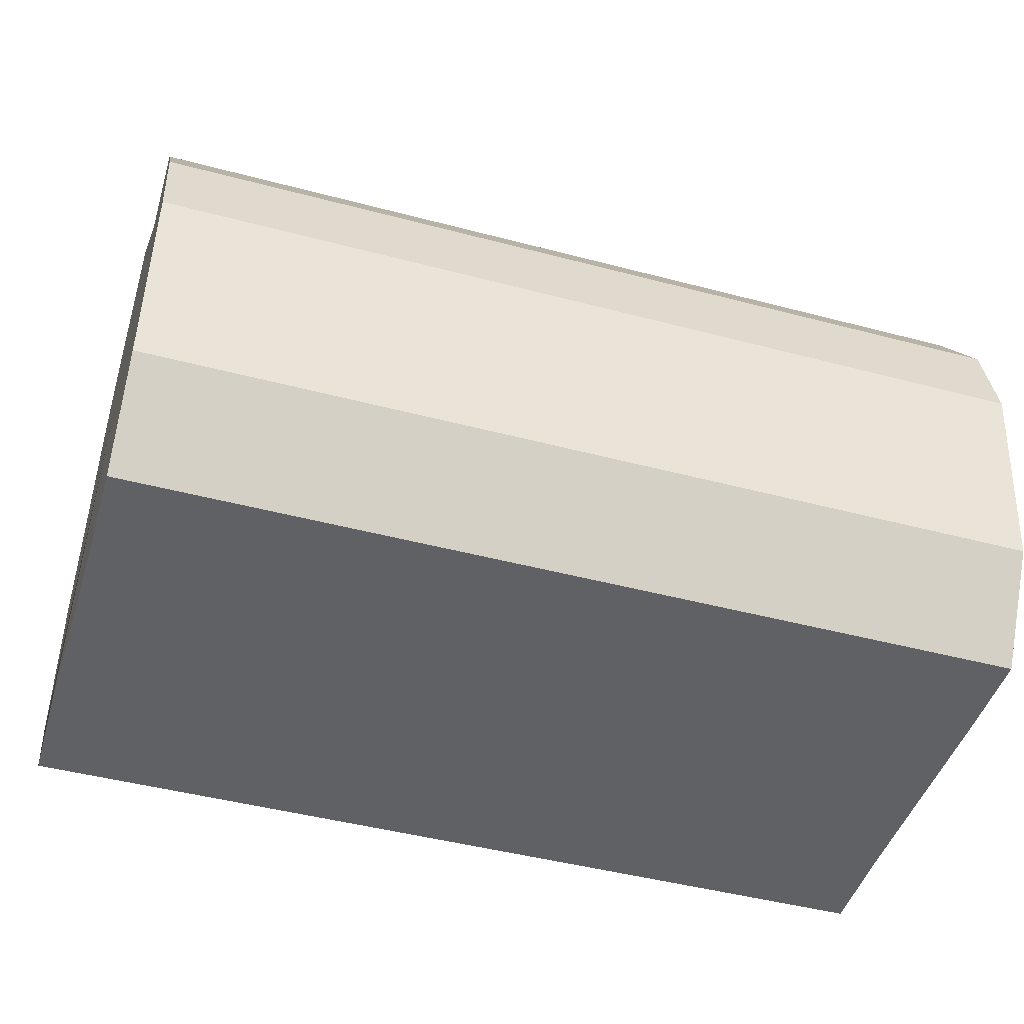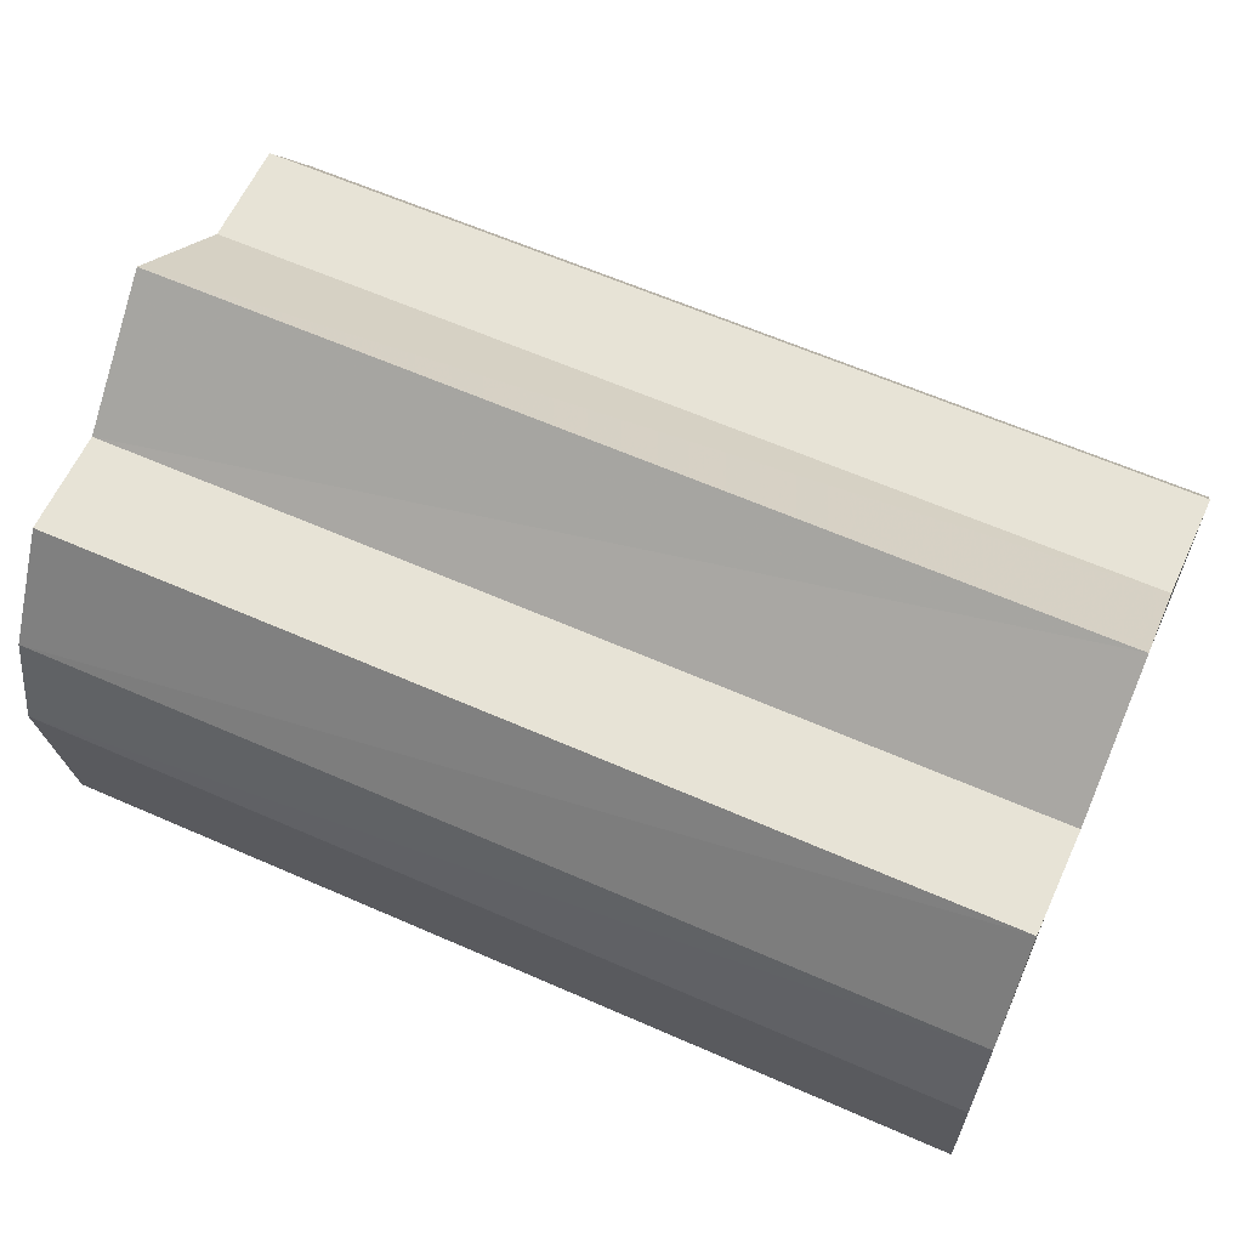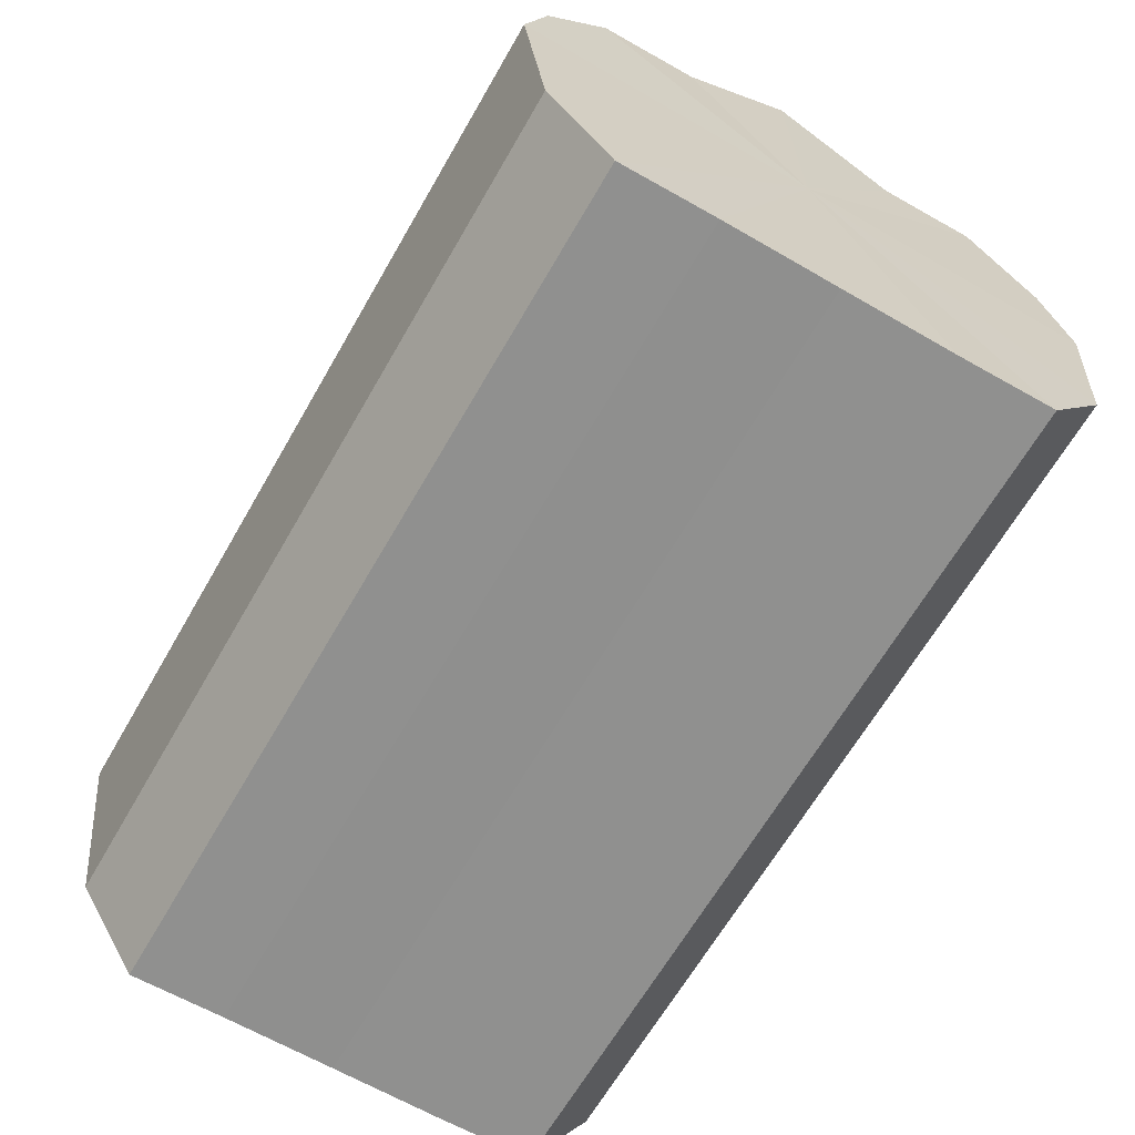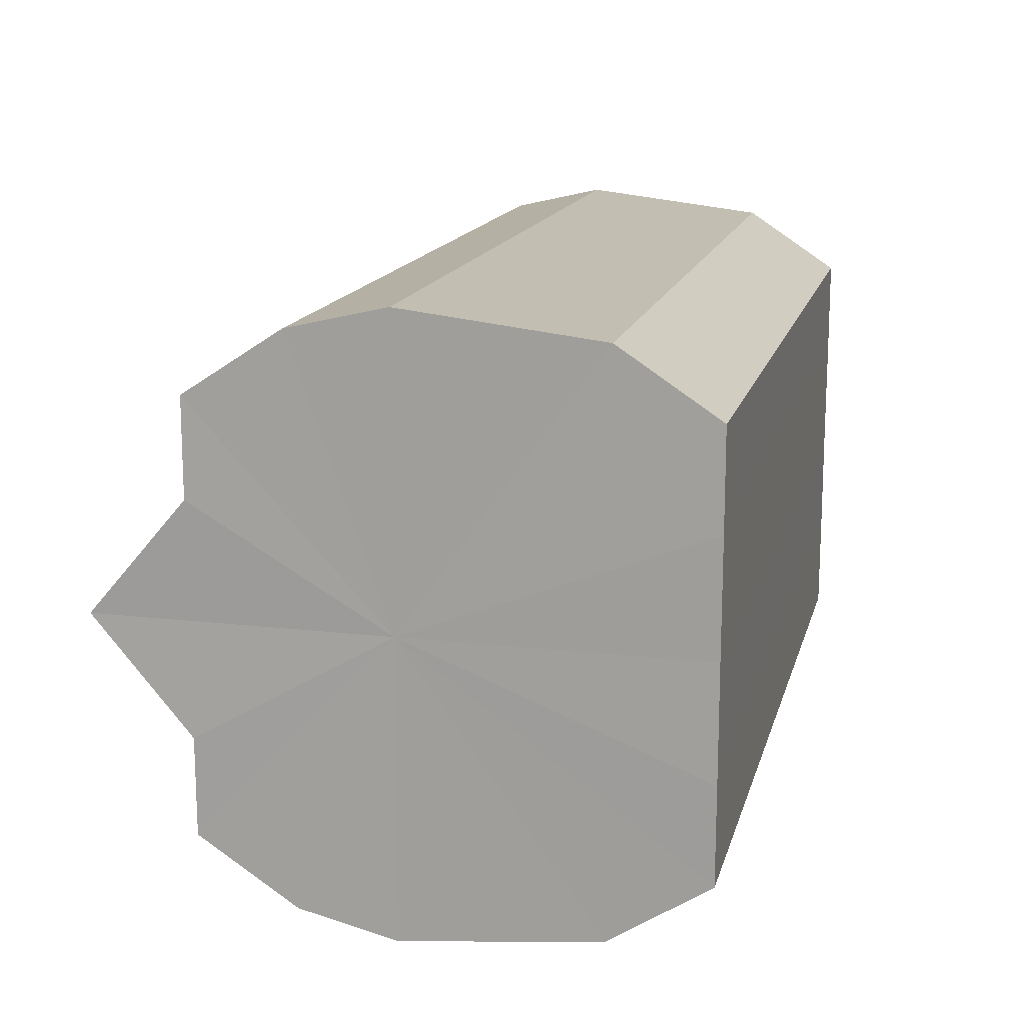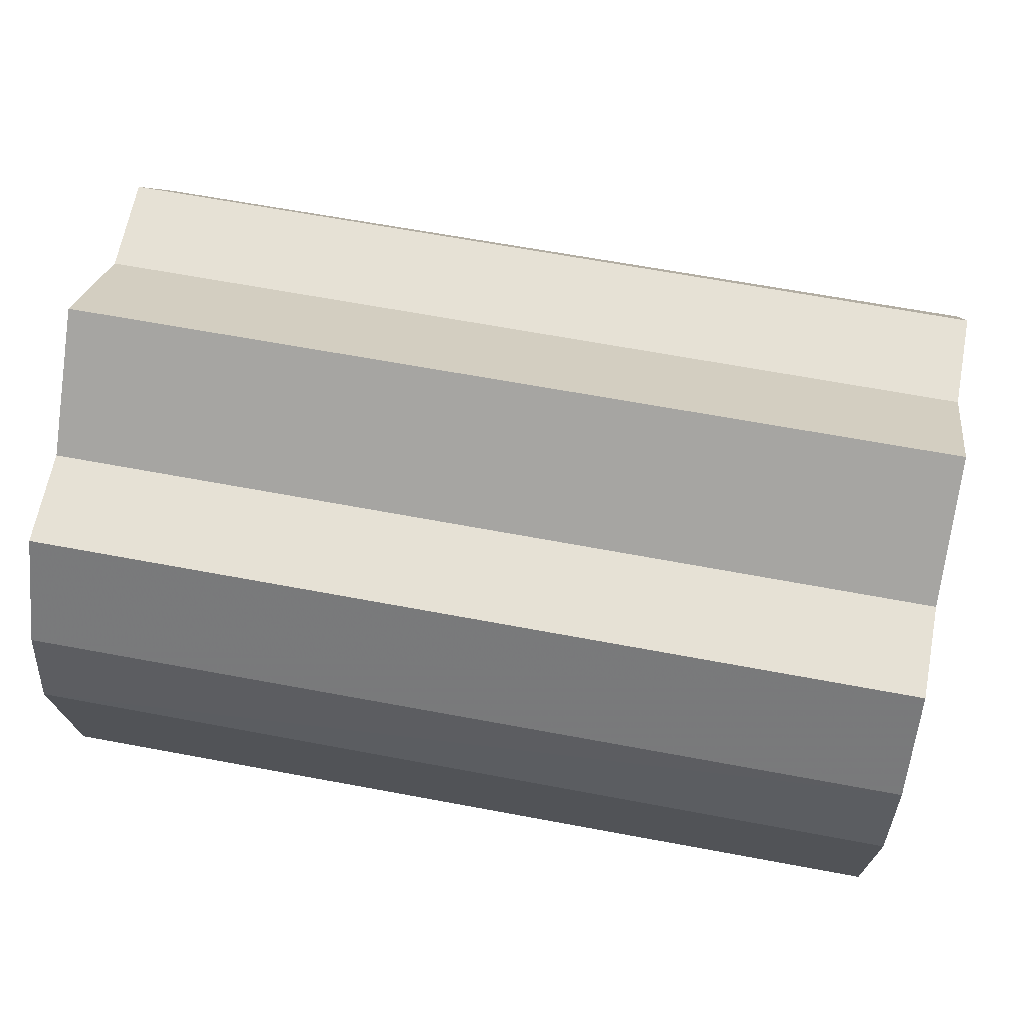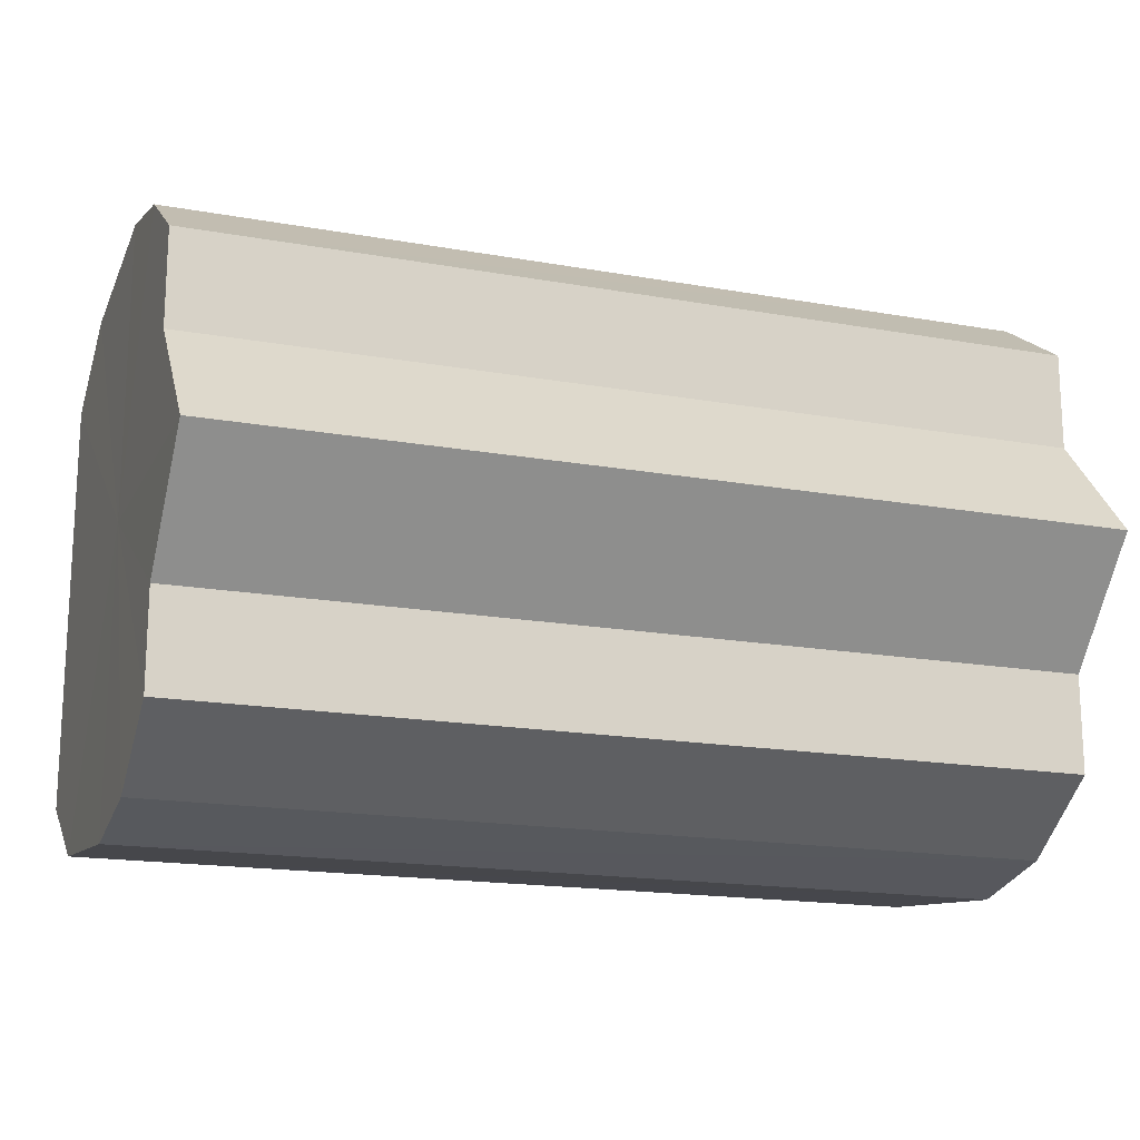
<metadata>
{"format":"obj","ext":"obj","renderer":"f3d","projection":"perspective","resolution":1024,"background":"white","views":[{"elev":-45.8,"azim":163.1,"up":"+Y"},{"elev":62.6,"azim":24.0,"up":"+Y"},{"elev":-65.4,"azim":60.0,"up":"+Y"},{"elev":15.2,"azim":-76.2,"up":"+Z"},{"elev":64.6,"azim":-169.3,"up":"+Y"},{"elev":-17.2,"azim":160.2,"up":"+Z"}]}
</metadata>
<code>
o 17241
v 2201 1870 4.244
v 2201 1870 4.233
v 2201 1870 4.244
v 2201 1870 4.223
v 2201 1870 4.233
v 2201 1870 4.256
v 2201 1870 4.256
v 2201 1870 4.216
v 2201 1870 4.223
v 2201 1870 4.266
v 2201 1870 4.266
v 2201 1870 4.214
v 2201 1870 4.216
v 2201 1870 4.273
v 2201 1870 4.273
v 2201 1870 4.216
v 2201 1870 4.214
v 2201 1870 4.275
v 2201 1870 4.275
v 2201 1870 4.223
v 2201 1870 4.216
v 2201 1870 4.273
v 2201 1870 4.273
v 2201 1870 4.233
v 2201 1870 4.223
v 2201 1870 4.244
v 2201 1870 4.233
v 2201 1870 4.266
v 2201 1870 4.266
v 2201 1870 4.256
v 2201 1870 4.256
v 2201 1870 4.244
v 2201 1870 4.244
v 2201 1870 4.256
v 2201 1870 4.256
v 2201 1870 4.266
v 2201 1870 4.266
v 2201 1870 4.273
v 2201 1870 4.273
v 2201 1870 4.275
v 2201 1870 4.275
v 2201 1870 4.273
v 2201 1870 4.273
v 2201 1870 4.266
v 2201 1870 4.266
v 2201 1870 4.256
v 2201 1870 4.256
v 2201 1870 4.244
v 2201 1870 4.244
v 2201 1870 4.233
v 2201 1870 4.233
v 2201 1870 4.223
v 2201 1870 4.223
v 2201 1870 4.216
v 2201 1870 4.216
v 2201 1870 4.214
v 2201 1870 4.214
v 2201 1870 4.216
v 2201 1870 4.216
v 2201 1870 4.223
v 2201 1870 4.223
v 2201 1870 4.233
v 2201 1870 4.233
v 2201 1870 4.244
v 2201 1870 4.244
v 2201 1870 4.244
v 2201 1870 4.233
v 2201 1870 4.256
v 2201 1870 4.223
v 2201 1870 4.266
v 2201 1870 4.216
v 2201 1870 4.273
v 2201 1870 4.214
v 2201 1870 4.275
v 2201 1870 4.216
v 2201 1870 4.273
v 2201 1870 4.223
v 2201 1870 4.266
v 2201 1870 4.233
v 2201 1870 4.256
v 2201 1870 4.244
v 2201 1870 4.244
v 2201 1870 4.244
v 2201 1870 4.233
v 2201 1870 4.256
v 2201 1870 4.223
v 2201 1870 4.266
v 2201 1870 4.216
v 2201 1870 4.273
v 2201 1870 4.214
v 2201 1870 4.275
v 2201 1870 4.216
v 2201 1870 4.273
v 2201 1870 4.223
v 2201 1870 4.266
v 2201 1870 4.233
v 2201 1870 4.256
v 2201 1870 4.244
f 1 2 3
f 2 4 5
f 6 1 7
f 4 8 9
f 10 6 11
f 8 12 13
f 14 10 15
f 12 16 17
f 18 14 19
f 16 20 21
f 22 18 23
f 20 24 25
f 24 26 27
f 28 22 29
f 30 28 31
f 32 30 33
f 33 34 35
f 35 36 37
f 37 38 39
f 39 40 41
f 41 42 43
f 43 44 45
f 45 46 47
f 47 48 49
f 49 50 51
f 51 52 53
f 53 54 55
f 55 56 57
f 57 58 59
f 59 60 61
f 61 62 63
f 63 64 65
f 66 64 67
f 66 68 64
f 66 67 69
f 66 70 68
f 66 69 71
f 66 72 70
f 66 71 73
f 66 74 72
f 66 73 75
f 66 76 74
f 66 75 77
f 66 78 76
f 66 77 79
f 66 80 78
f 66 79 81
f 66 81 80
f 82 83 84
f 82 85 83
f 82 84 86
f 82 87 85
f 82 86 88
f 82 89 87
f 82 88 90
f 82 91 89
f 82 90 92
f 82 93 91
f 82 92 94
f 82 95 93
f 82 94 96
f 82 97 95
f 82 96 98
f 82 98 97

</code>
